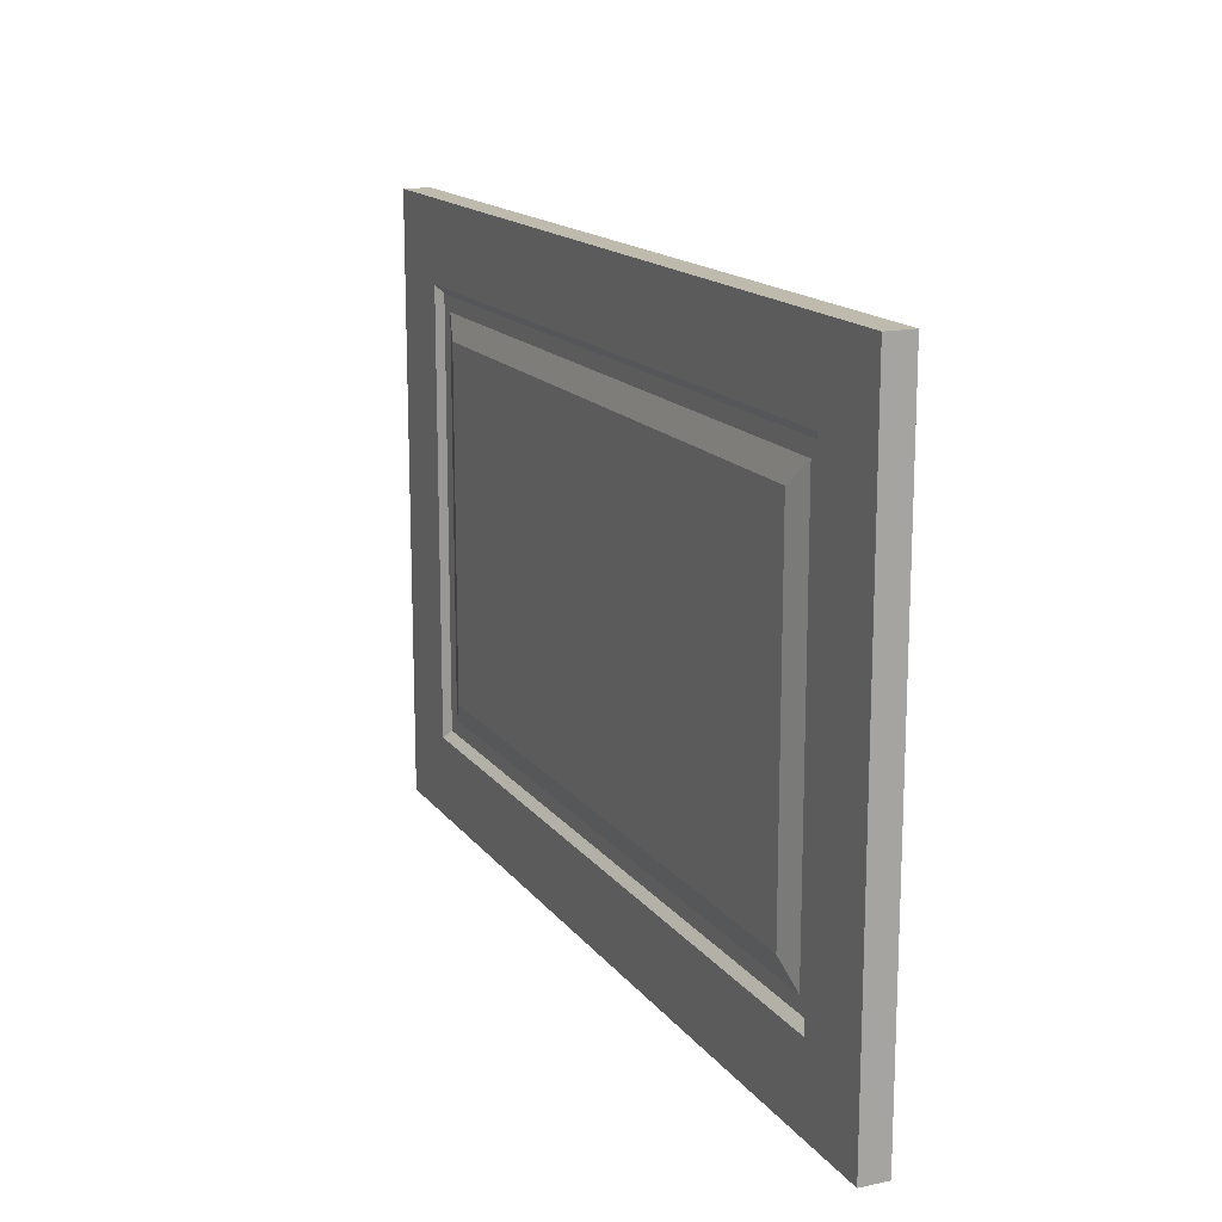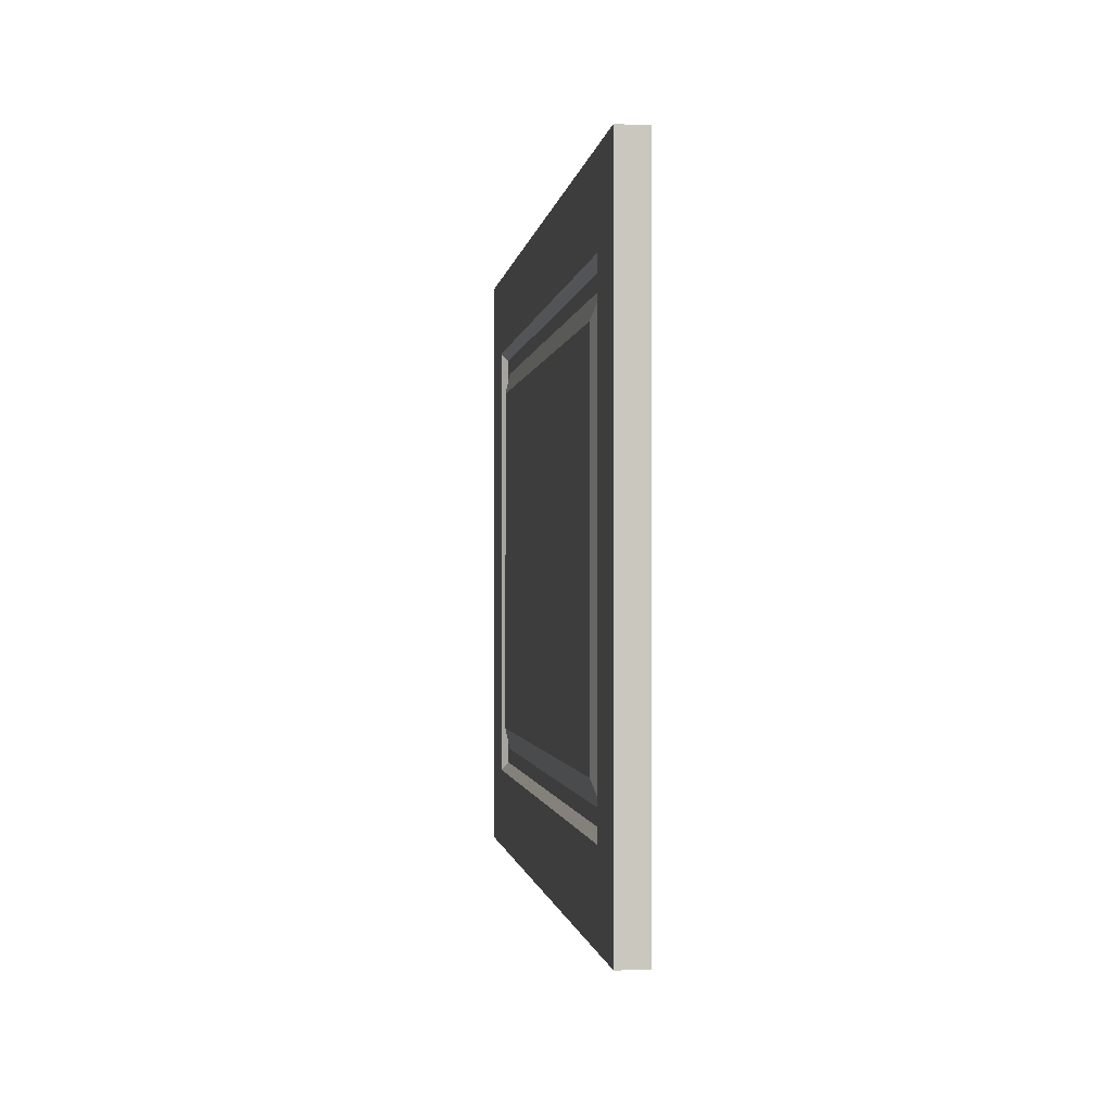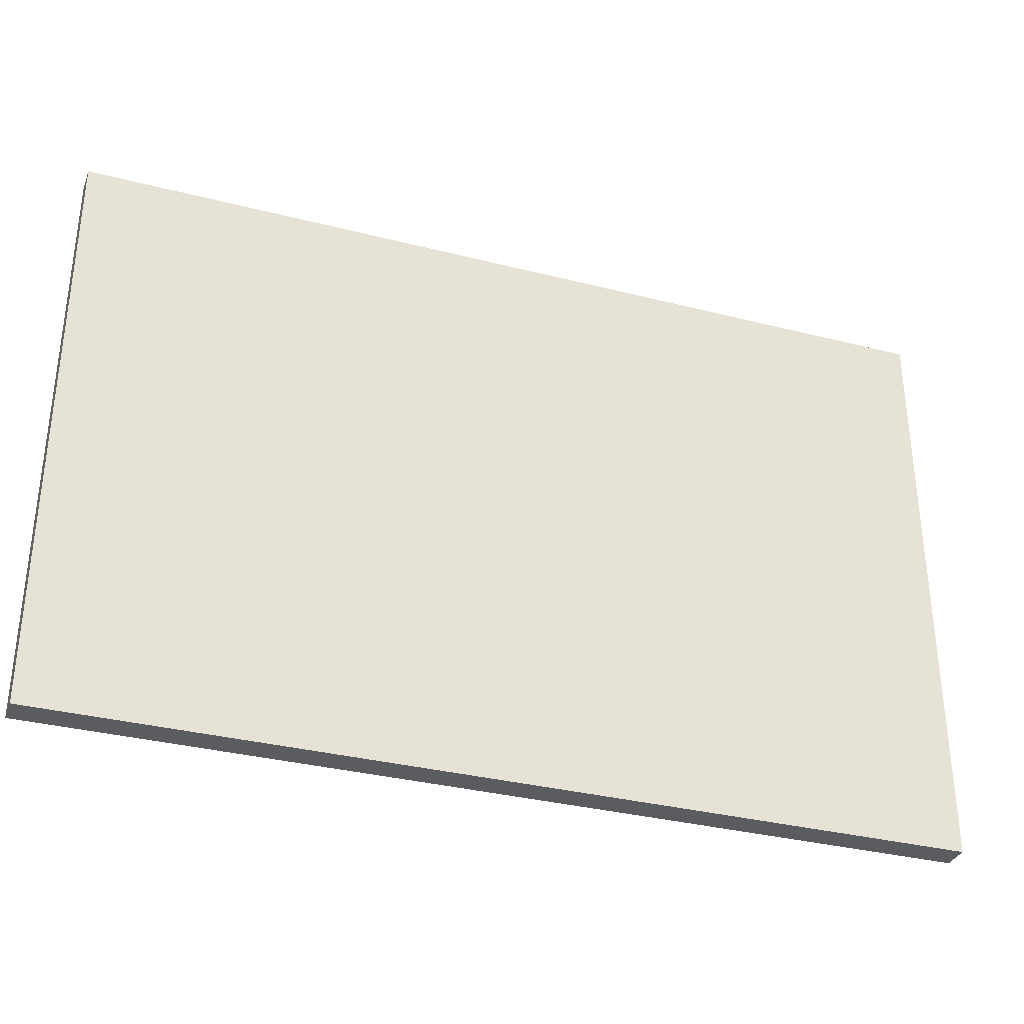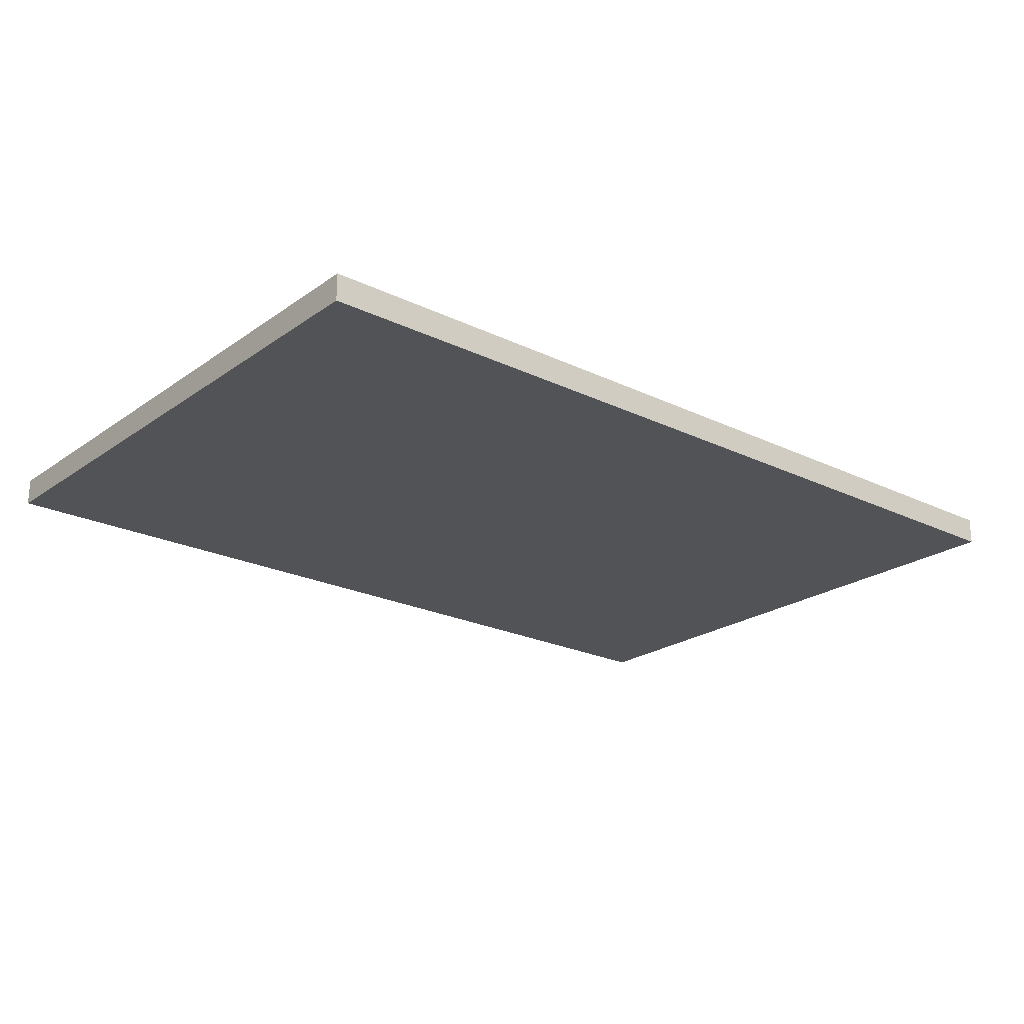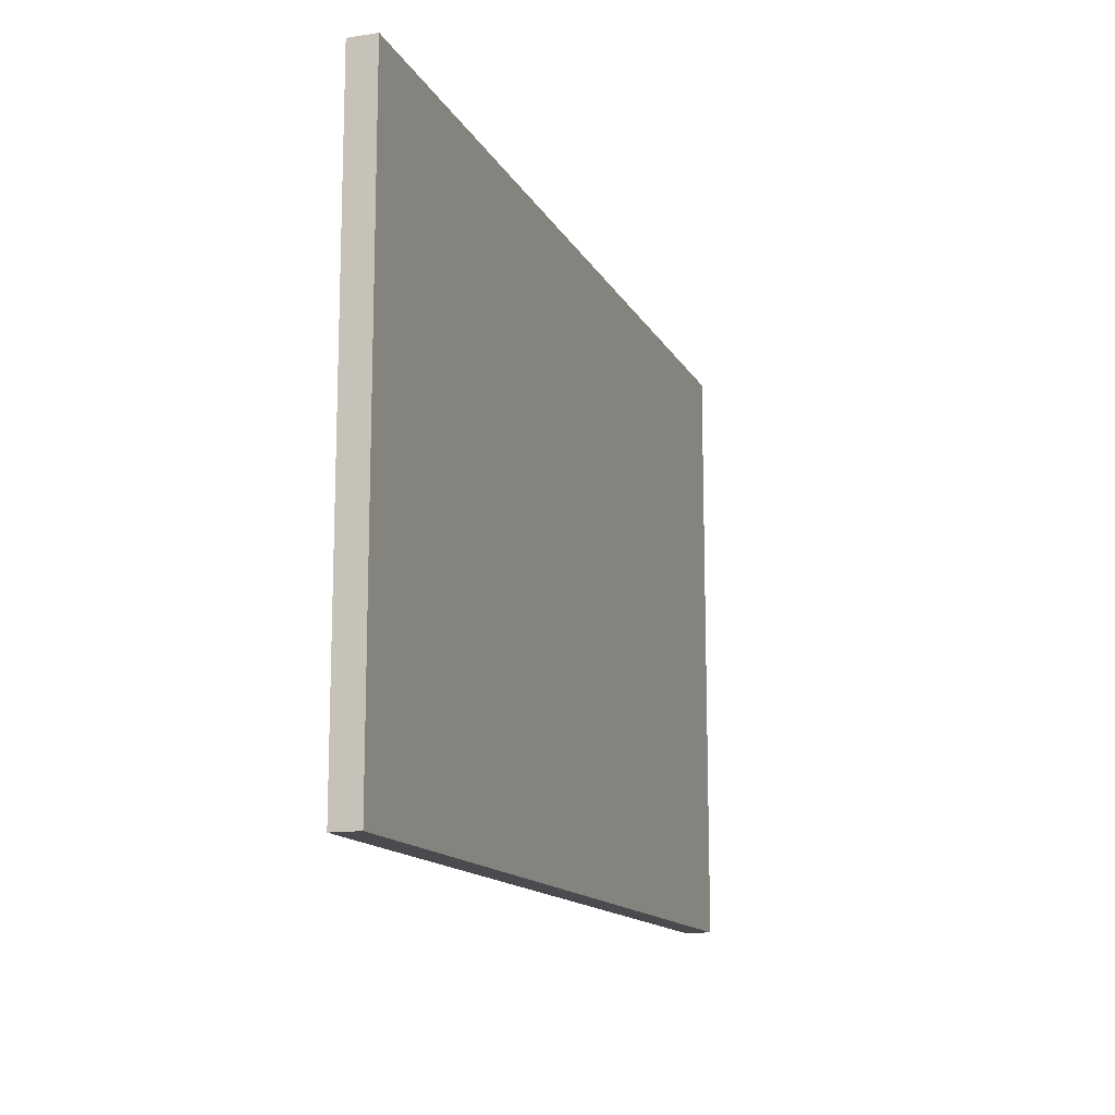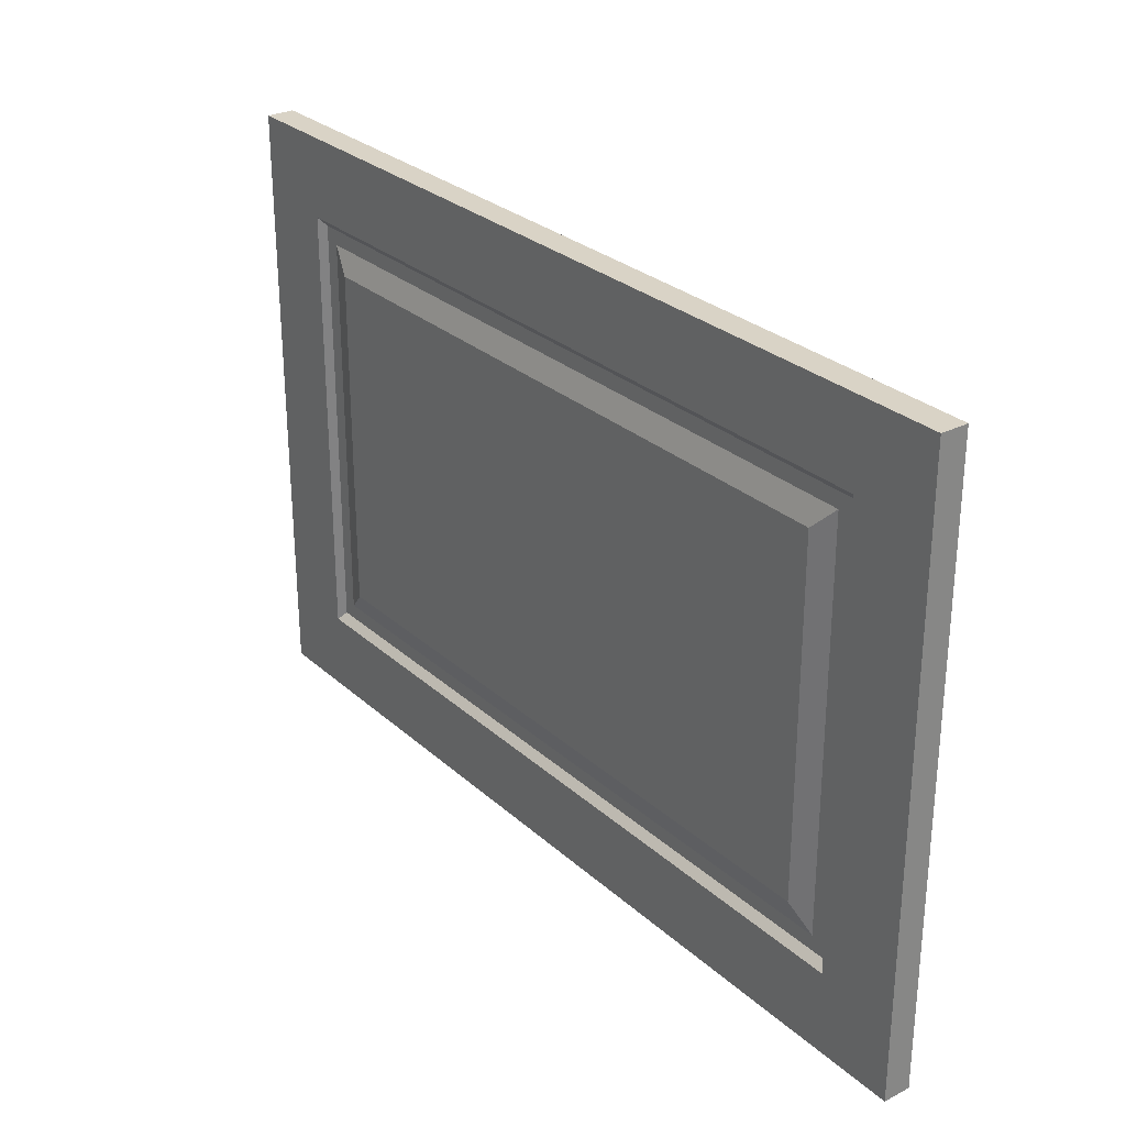
<metadata>
{"format":"obj","ext":"obj","renderer":"f3d","projection":"perspective","resolution":1024,"background":"white","views":[{"elev":15.6,"azim":66.0,"up":"+Y"},{"elev":-0.9,"azim":83.1,"up":"+Y"},{"elev":-33.6,"azim":160.8,"up":"+Y"},{"elev":-22.5,"azim":-39.8,"up":"+Z"},{"elev":-13.8,"azim":109.0,"up":"+Y"},{"elev":28.3,"azim":52.8,"up":"+Y"}]}
</metadata>
<code>
o model_model.004
v -1e-06 0.1404 0.004373
v -1e-06 0.1305 0.004373
v 0.2307 0.1305 0.004373
v 0.2405 0.1404 0.004373
v -1e-06 0.1458 0.008999
v 0.2448 0.1458 0.008999
v -1e-06 0.1152 0.008999
v 0.2152 0.1152 0.008999
v -1e-06 0.1985 0.008998
v 0.2448 0.1985 0.008998
v 0.2152 -0.1152 0.008999
v 0.2309 -0.1306 0.004373
v -1e-06 -0.1306 0.004373
v -1e-06 -0.1404 0.004373
v 0.2405 -0.1404 0.004373
v -1e-06 -0.1152 0.008999
v -1e-06 -0.1458 0.008999
v 0.2448 -0.1458 0.008999
v 0.2985 -0.1985 0.009
v 0.2985 -0.1458 0.009
v 0.2448 -0.1985 0.009
v -1e-06 -0.1985 0.009
v 0.2985 0.1985 0.008998
v 0.2985 0.1458 0.008998
v 0.2448 -0.1985 -0.009
v 0.2448 -0.1458 -0.009
v 0.2985 -0.1458 -0.009
v 0.2985 -0.1985 -0.009
v -1e-06 -0.1985 -0.009
v -1e-06 -0.1458 -0.009
v 0.2985 0.1985 -0.009
v 0.2985 0.1458 -0.009
v 0.2448 0.1458 -0.009
v 0.2448 0.1985 -0.009
v 0.2448 0.1985 -0.009
v 0.2448 0.1985 0.008998
v 0.2985 0.1985 0.008998
v 0.2985 0.1985 0.008998
v 0.2985 0.1985 -0.009
v 0.2448 0.1985 -0.009
v -1e-06 0.1985 -0.009
v -1e-06 0.1985 0.008998
v 0.2448 0.1985 0.008998
v 0.2448 0.1985 0.008998
v 0.2448 0.1985 -0.009
v 0.2985 -0.1985 -0.009
v 0.2985 -0.1985 0.009
v 0.2448 -0.1985 0.009
v 0.2448 -0.1985 0.009
v 0.2448 -0.1985 -0.009
v 0.2985 -0.1985 -0.009
v 0.2985 -0.1985 -0.009
v 0.2985 -0.1458 -0.009
v 0.2985 -0.1458 0.009
v 0.2985 -0.1458 0.009
v 0.2985 -0.1985 0.009
v 0.2985 -0.1985 -0.009
v 0.2985 0.1985 -0.009
v 0.2985 0.1985 0.008998
v 0.2985 0.1458 0.008998
v 0.2985 0.1458 0.008998
v 0.2985 0.1458 -0.009
v 0.2985 0.1985 -0.009
v 0.2985 0.1458 -0.009
v 0.2985 0.1458 0.008998
v 0.2985 -0.1458 0.009
v 0.2985 -0.1458 0.009
v 0.2985 -0.1458 -0.009
v 0.2985 0.1458 -0.009
v -1e-06 0.1458 -0.009
v -1e-06 0.1985 -0.009
v 0.2448 -0.1985 -0.009
v 0.2448 -0.1985 0.009
v -1e-06 -0.1985 0.009
v -1e-06 -0.1985 0.009
v -1e-06 -0.1985 -0.009
v 0.2448 -0.1985 -0.009
v -0.2307 0.1305 0.004373
v -0.2405 0.1404 0.004373
v -0.2448 0.1458 0.008999
v -0.2152 0.1152 0.008999
v -0.2448 0.1985 0.008998
v -0.2152 -0.1152 0.008999
v -0.2309 -0.1306 0.004373
v -0.2405 -0.1404 0.004373
v -0.2448 -0.1458 0.008999
v -0.2985 -0.1985 0.009
v -0.2448 -0.1985 0.009
v -0.2985 -0.1458 0.009
v -0.2985 0.1985 0.008998
v -0.2985 0.1458 0.008998
v -0.2448 -0.1985 -0.009
v -0.2985 -0.1985 -0.009
v -0.2985 -0.1458 -0.009
v -0.2448 -0.1458 -0.009
v -0.2985 0.1985 -0.009
v -0.2448 0.1985 -0.009
v -0.2448 0.1458 -0.009
v -0.2985 0.1458 -0.009
v -0.2448 0.1985 -0.009
v -0.2985 0.1985 -0.009
v -0.2985 0.1985 0.008998
v -0.2985 0.1985 0.008998
v -0.2448 0.1985 0.008998
v -0.2448 0.1985 -0.009
v -0.2448 0.1985 0.008998
v -1e-06 0.1985 0.008998
v -0.2448 0.1985 -0.009
v -0.2448 0.1985 0.008998
v -0.2985 -0.1985 -0.009
v -0.2448 -0.1985 -0.009
v -0.2448 -0.1985 0.009
v -0.2448 -0.1985 0.009
v -0.2985 -0.1985 0.009
v -0.2985 -0.1985 -0.009
v -0.2985 -0.1985 -0.009
v -0.2985 -0.1985 0.009
v -0.2985 -0.1458 0.009
v -0.2985 -0.1458 0.009
v -0.2985 -0.1458 -0.009
v -0.2985 -0.1985 -0.009
v -0.2985 0.1985 -0.009
v -0.2985 0.1458 -0.009
v -0.2985 0.1458 0.008998
v -0.2985 0.1458 0.008998
v -0.2985 0.1985 0.008998
v -0.2985 0.1985 -0.009
v -0.2985 0.1458 -0.009
v -0.2985 -0.1458 -0.009
v -0.2985 -0.1458 0.009
v -0.2985 -0.1458 0.009
v -0.2985 0.1458 0.008998
v -0.2985 0.1458 -0.009
v -1e-06 0.1985 -0.009
v -1e-06 0.1985 -0.009
v -0.2448 -0.1985 0.009
v -0.2448 -0.1985 -0.009
v -1e-06 -0.1985 -0.009
v -1e-06 -0.1985 -0.009
v -1e-06 -0.1985 0.009
v -0.2448 -0.1985 0.009
f 1 2 3
f 3 4 1
f 4 5 1
f 4 6 5
f 2 7 8
f 8 3 2
f 9 5 6
f 6 10 9
f 11 12 3
f 3 8 11
f 12 13 14
f 14 15 12
f 8 7 16
f 16 11 8
f 15 14 17
f 17 18 15
f 19 20 18
f 18 21 19
f 4 3 12
f 4 12 15
f 11 16 13
f 13 12 11
f 17 22 21
f 21 18 17
f 23 10 6
f 6 24 23
f 24 6 18
f 18 20 24
f 15 18 6
f 6 4 15
f 25 26 27
f 27 28 25
f 29 30 26
f 26 25 29
f 31 32 33
f 33 34 31
f 32 27 26
f 26 33 32
f 35 36 37
f 38 39 40
f 41 42 43
f 44 45 41
f 46 47 48
f 49 50 51
f 52 53 54
f 55 56 57
f 58 59 60
f 61 62 63
f 64 65 66
f 67 68 69
f 34 33 70
f 70 71 34
f 33 26 30
f 30 70 33
f 72 73 74
f 75 76 77
f 78 2 1
f 1 79 78
f 79 1 5
f 5 80 79
f 81 7 2
f 2 78 81
f 80 5 9
f 9 82 80
f 83 81 78
f 78 84 83
f 14 13 84
f 84 85 14
f 16 7 81
f 81 83 16
f 85 86 17
f 17 14 85
f 87 88 86
f 86 89 87
f 79 85 84
f 84 78 79
f 13 16 83
f 83 84 13
f 88 22 17
f 17 86 88
f 90 91 80
f 80 82 90
f 91 89 86
f 86 80 91
f 85 79 80
f 80 86 85
f 92 93 94
f 94 95 92
f 95 30 29
f 29 92 95
f 96 97 98
f 98 99 96
f 99 98 95
f 95 94 99
f 100 101 102
f 103 104 105
f 106 107 41
f 41 108 109
f 110 111 112
f 113 114 115
f 116 117 118
f 119 120 121
f 122 123 124
f 125 126 127
f 128 129 130
f 131 132 133
f 98 97 134
f 135 70 98
f 95 98 70
f 70 30 95
f 136 137 138
f 139 140 141

</code>
